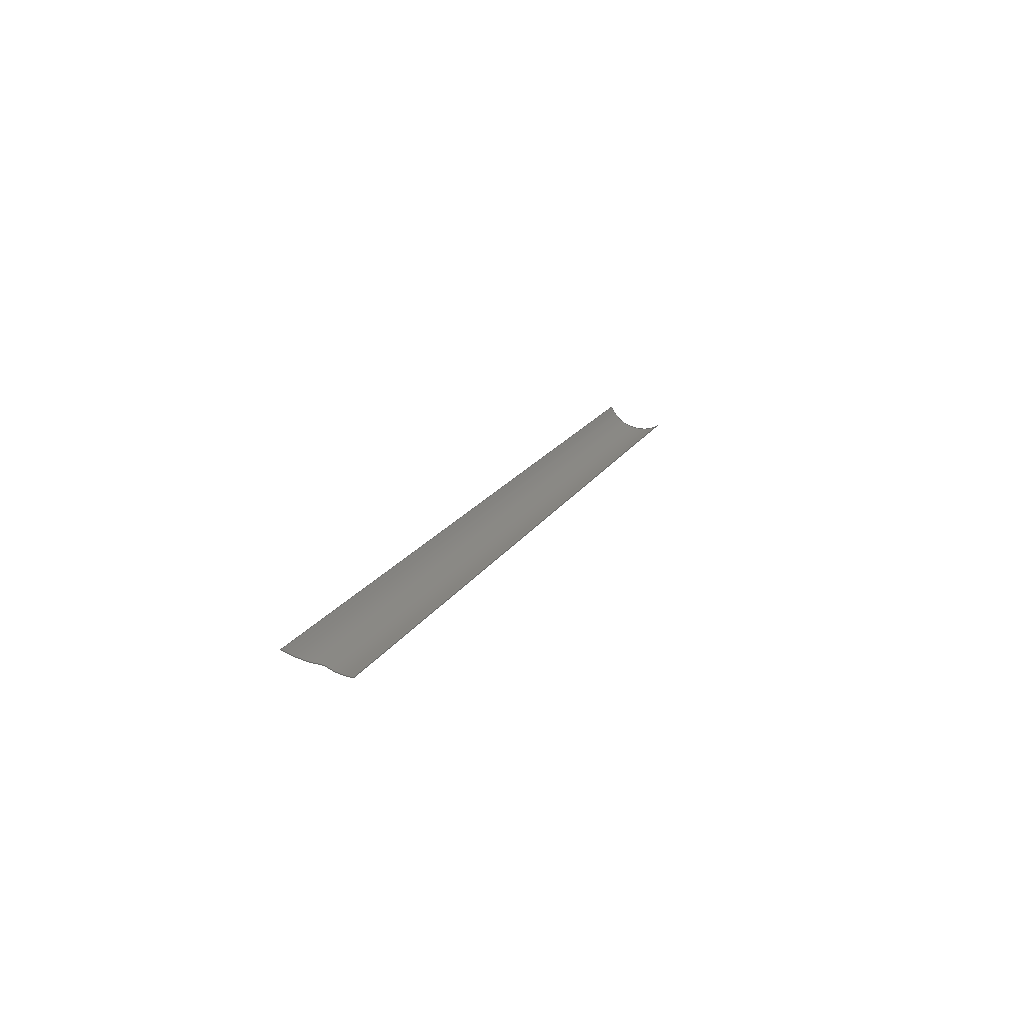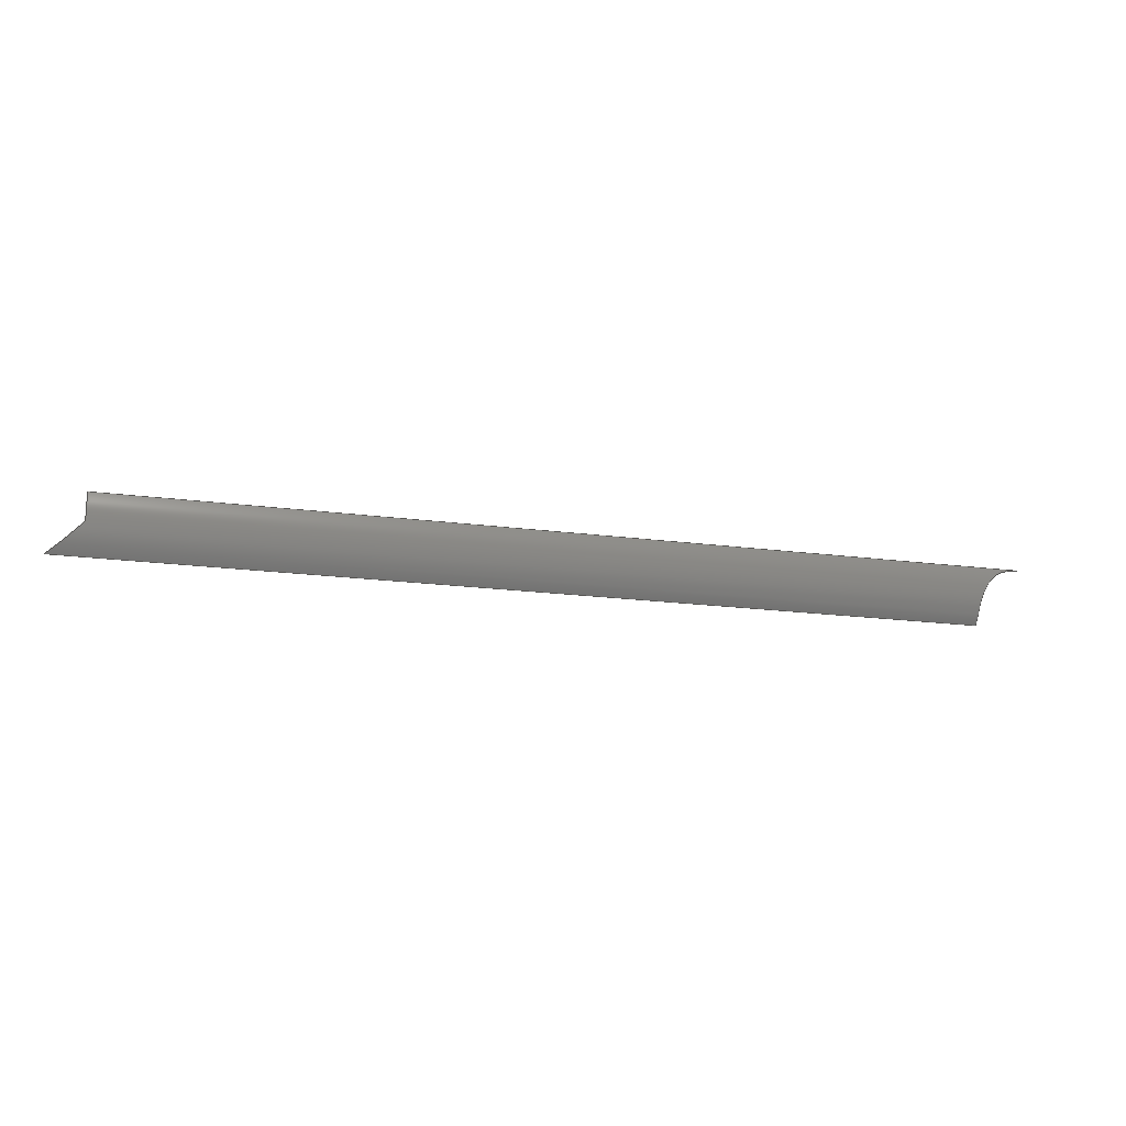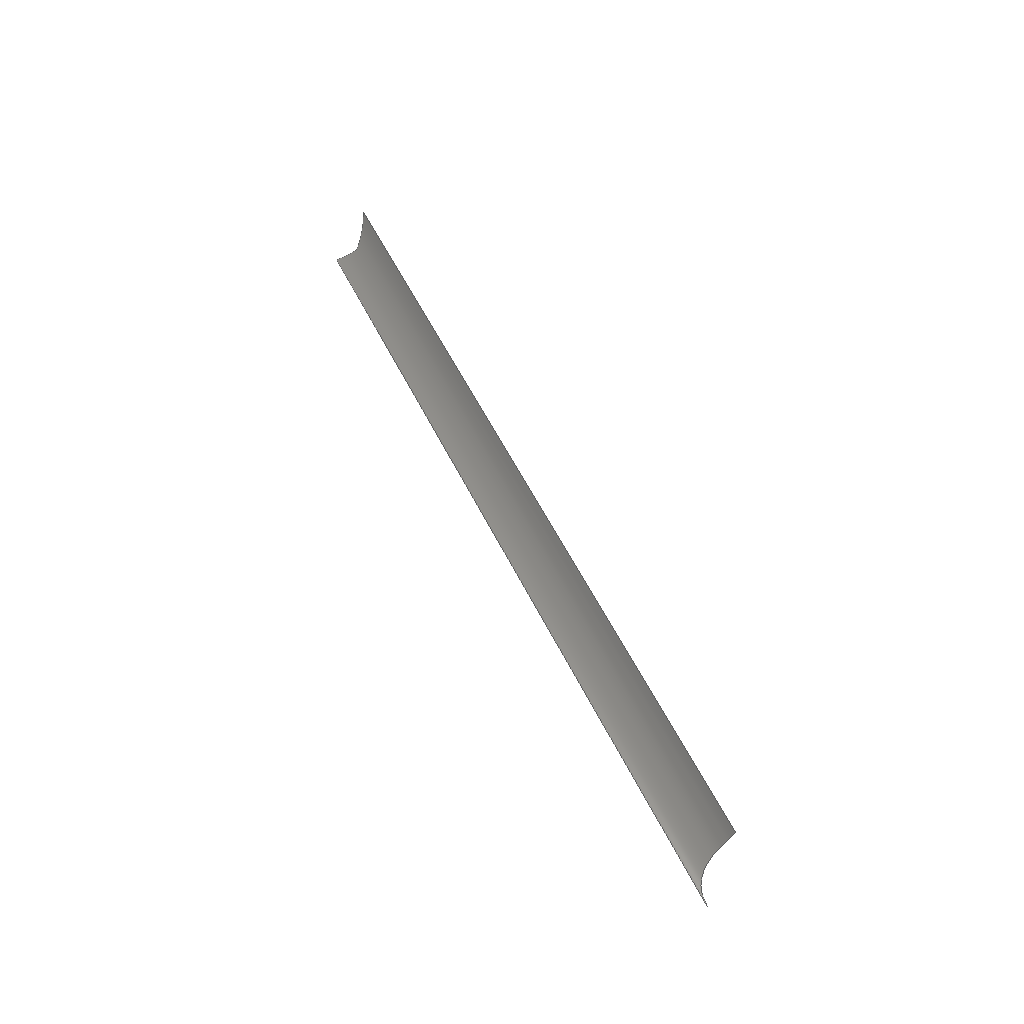
<metadata>
{"format":"step","ext":"stp","renderer":"f3d","projection":"perspective","resolution":1024,"background":"white","views":[{"elev":19.5,"azim":-74.0,"up":"+Y"},{"elev":-34.2,"azim":-17.2,"up":"+Z"},{"elev":50.6,"azim":60.3,"up":"+Y"}]}
</metadata>
<code>
ISO-10303-21;
DATA;
#1 = APPLICATION_PROTOCOL_DEFINITION('committee draft',
  'automotive_design',1997,#2);
#2 = APPLICATION_CONTEXT(
  'core data for automotive mechanical design processes');
#3 = SHAPE_DEFINITION_REPRESENTATION(#4,#10);
#4 = PRODUCT_DEFINITION_SHAPE('','',#5);
#5 = PRODUCT_DEFINITION('design','',#6,#9);
#6 = PRODUCT_DEFINITION_FORMATION('','',#7);
#7 = PRODUCT('Open CASCADE STEP translator 6.8 590',
  'Open CASCADE STEP translator 6.8 590','',(#8));
#8 = MECHANICAL_CONTEXT('',#2,'mechanical');
#9 = PRODUCT_DEFINITION_CONTEXT('part definition',#2,'design');
#10 = MANIFOLD_SURFACE_SHAPE_REPRESENTATION('',(#11,#15),#261);
#11 = AXIS2_PLACEMENT_3D('',#12,#13,#14);
#12 = CARTESIAN_POINT('',(0,0,0));
#13 = DIRECTION('',(0,0,1));
#14 = DIRECTION('',(1,0,-0));
#15 = SHELL_BASED_SURFACE_MODEL('',(#16));
#16 = OPEN_SHELL('',(#17));
#17 = ADVANCED_FACE('',(#18),#32,.T.);
#18 = FACE_BOUND('',#19,.T.);
#19 = EDGE_LOOP('',(#20,#65,#104,#145,#183,#222));
#20 = ORIENTED_EDGE('',*,*,#21,.F.);
#21 = EDGE_CURVE('',#22,#24,#26,.T.);
#22 = VERTEX_POINT('',#23);
#23 = CARTESIAN_POINT('',(-46.04,0.4257,-0.6604
    ));
#24 = VERTEX_POINT('',#25);
#25 = CARTESIAN_POINT('',(49.57,-3.555,6.899
    ));
#26 = SURFACE_CURVE('',#27,(#31),.PCURVE_S1);
#27 = LINE('',#28,#29);
#28 = CARTESIAN_POINT('',(-46.04,0.4257,-0.6604
    ));
#29 = VECTOR('',#30,1);
#30 = DIRECTION('',(0.996,-0.04147,0.07875)
  );
#31 = PCURVE('',#32,#37);
#32 = CYLINDRICAL_SURFACE('',#33,5.988);
#33 = AXIS2_PLACEMENT_3D('',#34,#35,#36);
#34 = CARTESIAN_POINT('',(0.2993,4.489,2.988));
#35 = DIRECTION('',(-0.996,0.04147,-0.07875
    ));
#36 = DIRECTION('',(0.04881,-0.4853,-0.873)
  );
#37 = DEFINITIONAL_REPRESENTATION('',(#38),#64);
#38 = B_SPLINE_CURVE_WITH_KNOTS('',3,(#39,#40,#41,#42,#43,#44,#45,#46,
    #47,#48,#49,#50,#51,#52,#53,#54,#55,#56,#57,#58,#59,#60,#61,#62,#63)
  ,.UNSPECIFIED.,.F.,.F.,(4,1,1,1,1,1,1,1,1,1,1,1,1,1,1,1,1,1,1,1,1,1,4)
  ,(0,4.363,8.726,13.09,17.45,
    21.82,26.18,30.54,34.91,
    39.27,43.63,48,52.36,
    56.72,61.08,65.45,69.81,
    74.17,78.54,82.9,87.26,
    91.63,95.99),.QUASI_UNIFORM_KNOTS.);
#39 = CARTESIAN_POINT('',(1.066,46.27));
#40 = CARTESIAN_POINT('',(1.066,44.82));
#41 = CARTESIAN_POINT('',(1.066,41.91));
#42 = CARTESIAN_POINT('',(1.066,37.54));
#43 = CARTESIAN_POINT('',(1.066,33.18));
#44 = CARTESIAN_POINT('',(1.066,28.82));
#45 = CARTESIAN_POINT('',(1.066,24.45));
#46 = CARTESIAN_POINT('',(1.066,20.09));
#47 = CARTESIAN_POINT('',(1.066,15.73));
#48 = CARTESIAN_POINT('',(1.066,11.37));
#49 = CARTESIAN_POINT('',(1.066,7.002));
#50 = CARTESIAN_POINT('',(1.066,2.639));
#51 = CARTESIAN_POINT('',(1.066,-1.724));
#52 = CARTESIAN_POINT('',(1.066,-6.088));
#53 = CARTESIAN_POINT('',(1.066,-10.45));
#54 = CARTESIAN_POINT('',(1.066,-14.81));
#55 = CARTESIAN_POINT('',(1.066,-19.18));
#56 = CARTESIAN_POINT('',(1.066,-23.54));
#57 = CARTESIAN_POINT('',(1.066,-27.9));
#58 = CARTESIAN_POINT('',(1.066,-32.27));
#59 = CARTESIAN_POINT('',(1.066,-36.63));
#60 = CARTESIAN_POINT('',(1.066,-40.99));
#61 = CARTESIAN_POINT('',(1.066,-45.36));
#62 = CARTESIAN_POINT('',(1.066,-48.27));
#63 = CARTESIAN_POINT('',(1.066,-49.72));
#64 = ( GEOMETRIC_REPRESENTATION_CONTEXT(2) 
PARAMETRIC_REPRESENTATION_CONTEXT() REPRESENTATION_CONTEXT('2D SPACE',''
  ) );
#65 = ORIENTED_EDGE('',*,*,#66,.F.);
#66 = EDGE_CURVE('',#67,#22,#69,.T.);
#67 = VERTEX_POINT('',#68);
#68 = CARTESIAN_POINT('',(-45.79,1.124,-3.471
    ));
#69 = SURFACE_CURVE('',#70,(#75),.PCURVE_S1);
#70 = CIRCLE('',#71,5.988);
#71 = AXIS2_PLACEMENT_3D('',#72,#73,#74);
#72 = CARTESIAN_POINT('',(-45.79,6.408,-0.6552
    ));
#73 = DIRECTION('',(-0.996,0.04147,-0.07875
    ));
#74 = DIRECTION('',(0.0004342,-0.8825,-0.4703)
  );
#75 = PCURVE('',#32,#76);
#76 = DEFINITIONAL_REPRESENTATION('',(#77),#103);
#77 = B_SPLINE_CURVE_WITH_KNOTS('',3,(#78,#79,#80,#81,#82,#83,#84,#85,
    #86,#87,#88,#89,#90,#91,#92,#93,#94,#95,#96,#97,#98,#99,#100,#101,
    #102),.UNSPECIFIED.,.F.,.F.,(4,1,1,1,1,1,1,1,1,1,1,1,1,1,1,1,1,1,1,1
    ,1,1,4),(0,0.02229,0.04458,0.06687
    ,0.08916,0.1115,0.1337,0.156,
    0.1783,0.2006,0.2229,0.2452,
    0.2675,0.2898,0.3121,0.3344,
    0.3566,0.3789,0.4012,0.4235,
    0.4458,0.4681,0.4904),
  .QUASI_UNIFORM_KNOTS.);
#78 = CARTESIAN_POINT('',(0.5756,46.27));
#79 = CARTESIAN_POINT('',(0.583,46.27));
#80 = CARTESIAN_POINT('',(0.5979,46.27));
#81 = CARTESIAN_POINT('',(0.6202,46.27));
#82 = CARTESIAN_POINT('',(0.6425,46.27));
#83 = CARTESIAN_POINT('',(0.6648,46.27));
#84 = CARTESIAN_POINT('',(0.6871,46.27));
#85 = CARTESIAN_POINT('',(0.7093,46.27));
#86 = CARTESIAN_POINT('',(0.7316,46.27));
#87 = CARTESIAN_POINT('',(0.7539,46.27));
#88 = CARTESIAN_POINT('',(0.7762,46.27));
#89 = CARTESIAN_POINT('',(0.7985,46.27));
#90 = CARTESIAN_POINT('',(0.8208,46.27));
#91 = CARTESIAN_POINT('',(0.8431,46.27));
#92 = CARTESIAN_POINT('',(0.8654,46.27));
#93 = CARTESIAN_POINT('',(0.8877,46.27));
#94 = CARTESIAN_POINT('',(0.91,46.27));
#95 = CARTESIAN_POINT('',(0.9323,46.27));
#96 = CARTESIAN_POINT('',(0.9545,46.27));
#97 = CARTESIAN_POINT('',(0.9768,46.27));
#98 = CARTESIAN_POINT('',(0.9991,46.27));
#99 = CARTESIAN_POINT('',(1.021,46.27));
#100 = CARTESIAN_POINT('',(1.044,46.27));
#101 = CARTESIAN_POINT('',(1.059,46.27));
#102 = CARTESIAN_POINT('',(1.066,46.27));
#103 = ( GEOMETRIC_REPRESENTATION_CONTEXT(2) 
PARAMETRIC_REPRESENTATION_CONTEXT() REPRESENTATION_CONTEXT('2D SPACE',''
  ) );
#104 = ORIENTED_EDGE('',*,*,#105,.F.);
#105 = EDGE_CURVE('',#106,#67,#108,.T.);
#106 = VERTEX_POINT('',#107);
#107 = CARTESIAN_POINT('',(-48.93,3.645,
    -6.154));
#108 = SURFACE_CURVE('',#109,(#116),.PCURVE_S1);
#109 = B_SPLINE_CURVE_WITH_KNOTS('',3,(#110,#111,#112,#113,#114,#115),
  .UNSPECIFIED.,.F.,.F.,(4,1,1,4),(0,0.3333,0.6667,1),
  .UNSPECIFIED.);
#110 = CARTESIAN_POINT('',(-48.93,3.645,
    -6.154));
#111 = CARTESIAN_POINT('',(-48.56,3.297,
    -5.94));
#112 = CARTESIAN_POINT('',(-47.84,2.633,
    -5.448));
#113 = CARTESIAN_POINT('',(-46.8,1.769,
    -4.529));
#114 = CARTESIAN_POINT('',(-46.12,1.317,-3.834
    ));
#115 = CARTESIAN_POINT('',(-45.79,1.124,
    -3.471));
#116 = PCURVE('',#32,#117);
#117 = DEFINITIONAL_REPRESENTATION('',(#118),#144);
#118 = B_SPLINE_CURVE_WITH_KNOTS('',3,(#119,#120,#121,#122,#123,#124,
    #125,#126,#127,#128,#129,#130,#131,#132,#133,#134,#135,#136,#137,
    #138,#139,#140,#141,#142,#143),.UNSPECIFIED.,.F.,.F.,(4,1,1,1,1,1,1,
    1,1,1,1,1,1,1,1,1,1,1,1,1,1,1,4),(0,0.04545,
    0.09091,0.1364,0.1818,0.2273,
    0.2727,0.3182,0.3636,0.4091,
    0.4545,0.5,0.5455,0.5909,0.6364,
    0.6818,0.7273,0.7727,0.8182,
    0.8636,0.9091,0.9545,1),
  .QUASI_UNIFORM_KNOTS.);
#119 = CARTESIAN_POINT('',(0,49.72));
#120 = CARTESIAN_POINT('',(0.008656,49.67));
#121 = CARTESIAN_POINT('',(0.02597,49.56));
#122 = CARTESIAN_POINT('',(0.05198,49.4));
#123 = CARTESIAN_POINT('',(0.07801,49.24));
#124 = CARTESIAN_POINT('',(0.1041,49.07));
#125 = CARTESIAN_POINT('',(0.1302,48.91));
#126 = CARTESIAN_POINT('',(0.1563,48.76));
#127 = CARTESIAN_POINT('',(0.1825,48.6));
#128 = CARTESIAN_POINT('',(0.2088,48.44));
#129 = CARTESIAN_POINT('',(0.2351,48.28));
#130 = CARTESIAN_POINT('',(0.2615,48.12));
#131 = CARTESIAN_POINT('',(0.2878,47.97));
#132 = CARTESIAN_POINT('',(0.3142,47.81));
#133 = CARTESIAN_POINT('',(0.3406,47.65));
#134 = CARTESIAN_POINT('',(0.3669,47.5));
#135 = CARTESIAN_POINT('',(0.3931,47.34));
#136 = CARTESIAN_POINT('',(0.4193,47.19));
#137 = CARTESIAN_POINT('',(0.4455,47.03));
#138 = CARTESIAN_POINT('',(0.4716,46.88));
#139 = CARTESIAN_POINT('',(0.4976,46.73));
#140 = CARTESIAN_POINT('',(0.5237,46.57));
#141 = CARTESIAN_POINT('',(0.5496,46.42));
#142 = CARTESIAN_POINT('',(0.567,46.32));
#143 = CARTESIAN_POINT('',(0.5756,46.27));
#144 = ( GEOMETRIC_REPRESENTATION_CONTEXT(2) 
PARAMETRIC_REPRESENTATION_CONTEXT() REPRESENTATION_CONTEXT('2D SPACE',''
  ) );
#145 = ORIENTED_EDGE('',*,*,#146,.F.);
#146 = EDGE_CURVE('',#147,#106,#149,.T.);
#147 = VERTEX_POINT('',#148);
#148 = CARTESIAN_POINT('',(45.64,-0.2925,
    1.323));
#149 = SURFACE_CURVE('',#150,(#154),.PCURVE_S1);
#150 = LINE('',#151,#152);
#151 = CARTESIAN_POINT('',(45.64,-0.2925,
    1.323));
#152 = VECTOR('',#153,1);
#153 = DIRECTION('',(-0.996,0.04147,
    -0.07875));
#154 = PCURVE('',#32,#155);
#155 = DEFINITIONAL_REPRESENTATION('',(#156),#182);
#156 = B_SPLINE_CURVE_WITH_KNOTS('',3,(#157,#158,#159,#160,#161,#162,
    #163,#164,#165,#166,#167,#168,#169,#170,#171,#172,#173,#174,#175,
    #176,#177,#178,#179,#180,#181),.UNSPECIFIED.,.F.,.F.,(4,1,1,1,1,1,1,
    1,1,1,1,1,1,1,1,1,1,1,1,1,1,1,4),(0,4.316,8.632,
    12.95,17.26,21.58,25.9,
    30.21,34.53,38.84,43.16,
    47.47,51.79,56.11,60.42,
    64.74,69.05,73.37,77.69,
    82,86.32,90.63,94.95),
  .QUASI_UNIFORM_KNOTS.);
#157 = CARTESIAN_POINT('',(0,-45.23));
#158 = CARTESIAN_POINT('',(1.305e-12,-43.79));
#159 = CARTESIAN_POINT('',(2.522e-12,-40.91));
#160 = CARTESIAN_POINT('',(2.033e-12,-36.6));
#161 = CARTESIAN_POINT('',(2.164e-12,-32.28));
#162 = CARTESIAN_POINT('',(2.129e-12,-27.97));
#163 = CARTESIAN_POINT('',(2.138e-12,-23.65));
#164 = CARTESIAN_POINT('',(2.136e-12,-19.33));
#165 = CARTESIAN_POINT('',(2.136e-12,-15.02));
#166 = CARTESIAN_POINT('',(2.136e-12,-10.7));
#167 = CARTESIAN_POINT('',(2.136e-12,-6.386));
#168 = CARTESIAN_POINT('',(2.136e-12,-2.071));
#169 = CARTESIAN_POINT('',(2.136e-12,2.245));
#170 = CARTESIAN_POINT('',(2.136e-12,6.561));
#171 = CARTESIAN_POINT('',(2.136e-12,10.88));
#172 = CARTESIAN_POINT('',(2.136e-12,15.19));
#173 = CARTESIAN_POINT('',(2.136e-12,19.51));
#174 = CARTESIAN_POINT('',(2.136e-12,23.82));
#175 = CARTESIAN_POINT('',(2.138e-12,28.14));
#176 = CARTESIAN_POINT('',(2.129e-12,32.46));
#177 = CARTESIAN_POINT('',(2.164e-12,36.77));
#178 = CARTESIAN_POINT('',(2.033e-12,41.09));
#179 = CARTESIAN_POINT('',(2.522e-12,45.4));
#180 = CARTESIAN_POINT('',(1.305e-12,48.28));
#181 = CARTESIAN_POINT('',(0,49.72));
#182 = ( GEOMETRIC_REPRESENTATION_CONTEXT(2) 
PARAMETRIC_REPRESENTATION_CONTEXT() REPRESENTATION_CONTEXT('2D SPACE',''
  ) );
#183 = ORIENTED_EDGE('',*,*,#184,.F.);
#184 = EDGE_CURVE('',#185,#147,#187,.T.);
#185 = VERTEX_POINT('',#186);
#186 = CARTESIAN_POINT('',(45.54,-1.347,2.064
    ));
#187 = SURFACE_CURVE('',#188,(#193),.PCURVE_S1);
#188 = CIRCLE('',#189,5.988);
#189 = AXIS2_PLACEMENT_3D('',#190,#191,#192);
#190 = CARTESIAN_POINT('',(45.35,2.613,6.55)
  );
#191 = DIRECTION('',(0.996,-0.04147,0.07875
    ));
#192 = DIRECTION('',(0.0317,-0.6615,-0.7493)
  );
#193 = PCURVE('',#32,#194);
#194 = DEFINITIONAL_REPRESENTATION('',(#195),#221);
#195 = B_SPLINE_CURVE_WITH_KNOTS('',3,(#196,#197,#198,#199,#200,#201,
    #202,#203,#204,#205,#206,#207,#208,#209,#210,#211,#212,#213,#214,
    #215,#216,#217,#218,#219,#220),.UNSPECIFIED.,.F.,.F.,(4,1,1,1,1,1,1,
    1,1,1,1,1,1,1,1,1,1,1,1,1,1,1,4),(0,0.009832,
    0.01966,0.0295,0.03933,
    0.04916,0.05899,0.06882,
    0.07866,0.08849,0.09832,
    0.1082,0.118,0.1278,0.1376,
    0.1475,0.1573,0.1671,0.177,
    0.1868,0.1966,0.2065,0.2163),
  .QUASI_UNIFORM_KNOTS.);
#196 = CARTESIAN_POINT('',(0.2163,-45.23));
#197 = CARTESIAN_POINT('',(0.213,-45.23));
#198 = CARTESIAN_POINT('',(0.2065,-45.23));
#199 = CARTESIAN_POINT('',(0.1966,-45.23));
#200 = CARTESIAN_POINT('',(0.1868,-45.23));
#201 = CARTESIAN_POINT('',(0.177,-45.23));
#202 = CARTESIAN_POINT('',(0.1671,-45.23));
#203 = CARTESIAN_POINT('',(0.1573,-45.23));
#204 = CARTESIAN_POINT('',(0.1475,-45.23));
#205 = CARTESIAN_POINT('',(0.1376,-45.23));
#206 = CARTESIAN_POINT('',(0.1278,-45.23));
#207 = CARTESIAN_POINT('',(0.118,-45.23));
#208 = CARTESIAN_POINT('',(0.1082,-45.23));
#209 = CARTESIAN_POINT('',(0.09832,-45.23));
#210 = CARTESIAN_POINT('',(0.08849,-45.23));
#211 = CARTESIAN_POINT('',(0.07866,-45.23));
#212 = CARTESIAN_POINT('',(0.06882,-45.23));
#213 = CARTESIAN_POINT('',(0.05899,-45.23));
#214 = CARTESIAN_POINT('',(0.04916,-45.23));
#215 = CARTESIAN_POINT('',(0.03933,-45.23));
#216 = CARTESIAN_POINT('',(0.0295,-45.23));
#217 = CARTESIAN_POINT('',(0.01966,-45.23));
#218 = CARTESIAN_POINT('',(0.009832,-45.23));
#219 = CARTESIAN_POINT('',(0.003277,-45.23));
#220 = CARTESIAN_POINT('',(0,-45.23));
#221 = ( GEOMETRIC_REPRESENTATION_CONTEXT(2) 
PARAMETRIC_REPRESENTATION_CONTEXT() REPRESENTATION_CONTEXT('2D SPACE',''
  ) );
#222 = ORIENTED_EDGE('',*,*,#223,.F.);
#223 = EDGE_CURVE('',#24,#185,#224,.T.);
#224 = SURFACE_CURVE('',#225,(#232),.PCURVE_S1);
#225 = B_SPLINE_CURVE_WITH_KNOTS('',3,(#226,#227,#228,#229,#230,#231),
  .UNSPECIFIED.,.F.,.F.,(4,1,1,4),(0,0.3333,0.6667,1),
  .UNSPECIFIED.);
#226 = CARTESIAN_POINT('',(49.57,-3.555,
    6.899));
#227 = CARTESIAN_POINT('',(48.63,-3.516,
    6.817));
#228 = CARTESIAN_POINT('',(47.07,-3.489,
    6.3));
#229 = CARTESIAN_POINT('',(45.58,-3.05,
    4.178));
#230 = CARTESIAN_POINT('',(45.43,-2.083,
    2.709));
#231 = CARTESIAN_POINT('',(45.54,-1.347,2.064
    ));
#232 = PCURVE('',#32,#233);
#233 = DEFINITIONAL_REPRESENTATION('',(#234),#260);
#234 = B_SPLINE_CURVE_WITH_KNOTS('',3,(#235,#236,#237,#238,#239,#240,
    #241,#242,#243,#244,#245,#246,#247,#248,#249,#250,#251,#252,#253,
    #254,#255,#256,#257,#258,#259),.UNSPECIFIED.,.F.,.F.,(4,1,1,1,1,1,1,
    1,1,1,1,1,1,1,1,1,1,1,1,1,1,1,4),(0,0.04545,
    0.09091,0.1364,0.1818,0.2273,
    0.2727,0.3182,0.3636,0.4091,
    0.4545,0.5,0.5455,0.5909,0.6364,
    0.6818,0.7273,0.7727,0.8182,
    0.8636,0.9091,0.9545,1),
  .QUASI_UNIFORM_KNOTS.);
#235 = CARTESIAN_POINT('',(1.066,-49.72));
#236 = CARTESIAN_POINT('',(1.066,-49.59));
#237 = CARTESIAN_POINT('',(1.064,-49.34));
#238 = CARTESIAN_POINT('',(1.058,-48.98));
#239 = CARTESIAN_POINT('',(1.049,-48.63));
#240 = CARTESIAN_POINT('',(1.035,-48.3));
#241 = CARTESIAN_POINT('',(1.018,-47.98));
#242 = CARTESIAN_POINT('',(0.9961,-47.68));
#243 = CARTESIAN_POINT('',(0.9702,-47.39));
#244 = CARTESIAN_POINT('',(0.9398,-47.11));
#245 = CARTESIAN_POINT('',(0.9051,-46.85));
#246 = CARTESIAN_POINT('',(0.8666,-46.61));
#247 = CARTESIAN_POINT('',(0.8249,-46.38));
#248 = CARTESIAN_POINT('',(0.7801,-46.17));
#249 = CARTESIAN_POINT('',(0.7328,-45.98));
#250 = CARTESIAN_POINT('',(0.6832,-45.81));
#251 = CARTESIAN_POINT('',(0.6317,-45.66));
#252 = CARTESIAN_POINT('',(0.5784,-45.53));
#253 = CARTESIAN_POINT('',(0.5233,-45.43));
#254 = CARTESIAN_POINT('',(0.4662,-45.34));
#255 = CARTESIAN_POINT('',(0.4072,-45.28));
#256 = CARTESIAN_POINT('',(0.3461,-45.24));
#257 = CARTESIAN_POINT('',(0.2827,-45.23));
#258 = CARTESIAN_POINT('',(0.2387,-45.23));
#259 = CARTESIAN_POINT('',(0.2163,-45.23));
#260 = ( GEOMETRIC_REPRESENTATION_CONTEXT(2) 
PARAMETRIC_REPRESENTATION_CONTEXT() REPRESENTATION_CONTEXT('2D SPACE',''
  ) );
#261 = ( GEOMETRIC_REPRESENTATION_CONTEXT(3) 
GLOBAL_UNCERTAINTY_ASSIGNED_CONTEXT((#265)) GLOBAL_UNIT_ASSIGNED_CONTEXT
((#262,#263,#264)) REPRESENTATION_CONTEXT('Context #1',
  '3D Context with UNIT and UNCERTAINTY') );
#262 = ( LENGTH_UNIT() NAMED_UNIT(*) SI_UNIT(.MILLI.,.METRE.) );
#263 = ( NAMED_UNIT(*) PLANE_ANGLE_UNIT() SI_UNIT($,.RADIAN.) );
#264 = ( NAMED_UNIT(*) SI_UNIT($,.STERADIAN.) SOLID_ANGLE_UNIT() );
#265 = UNCERTAINTY_MEASURE_WITH_UNIT(LENGTH_MEASURE(0.002),#262,
  'distance_accuracy_value','confusion accuracy');
#266 = PRODUCT_TYPE('part',$,(#7));
ENDSEC;
END-ISO-10303-21;

</code>
